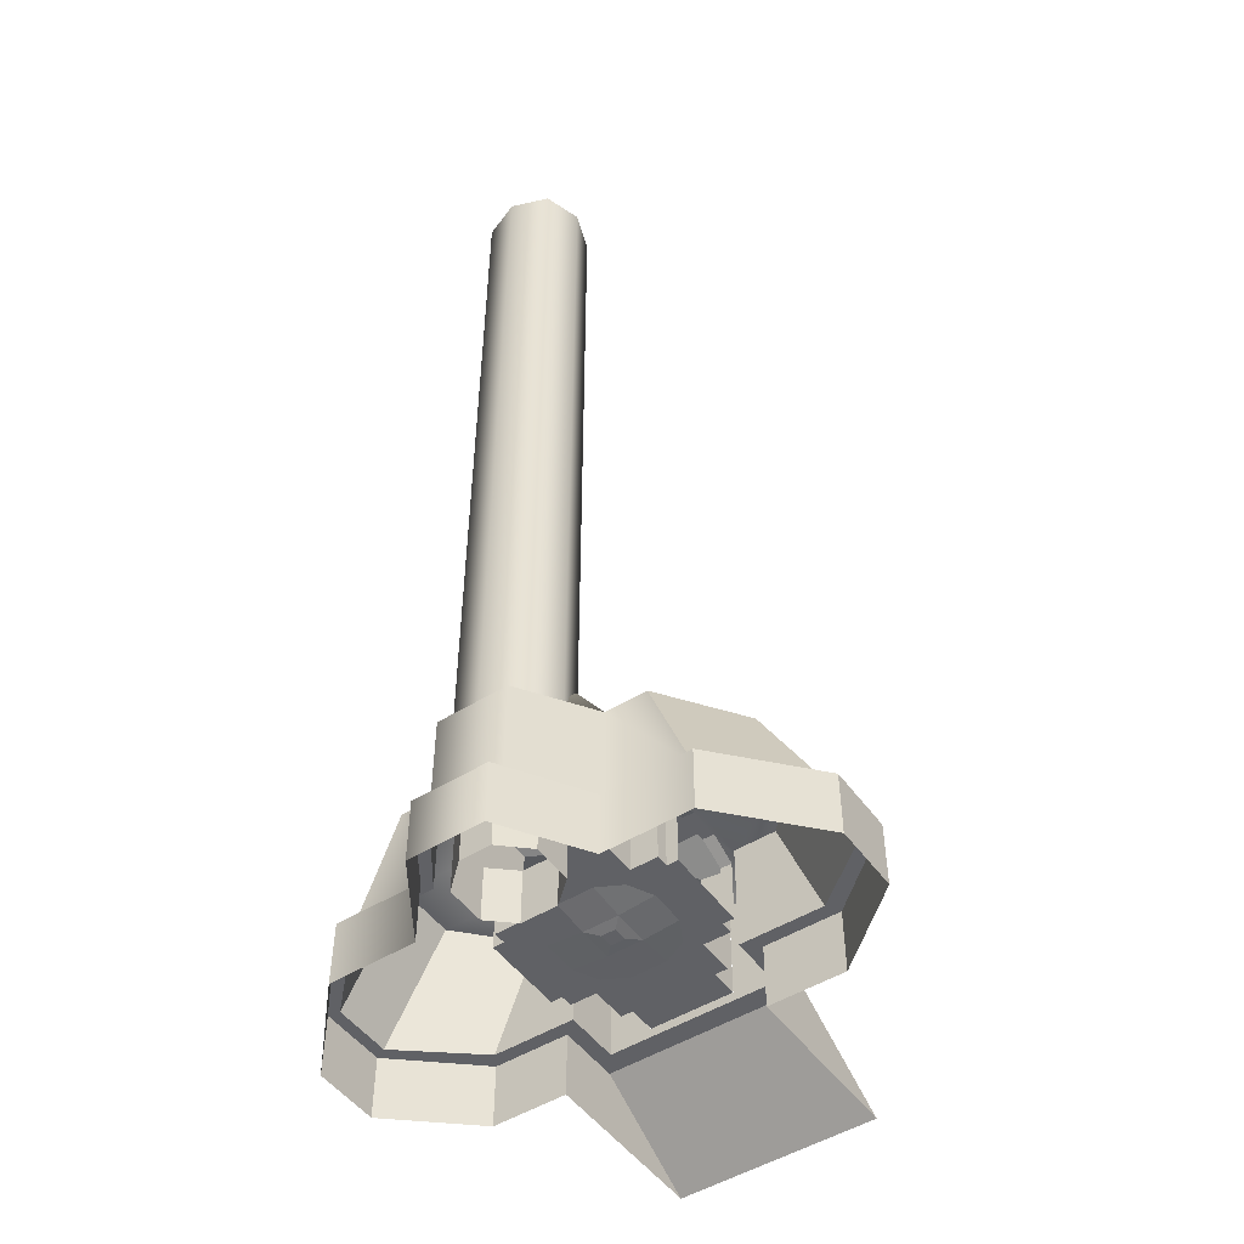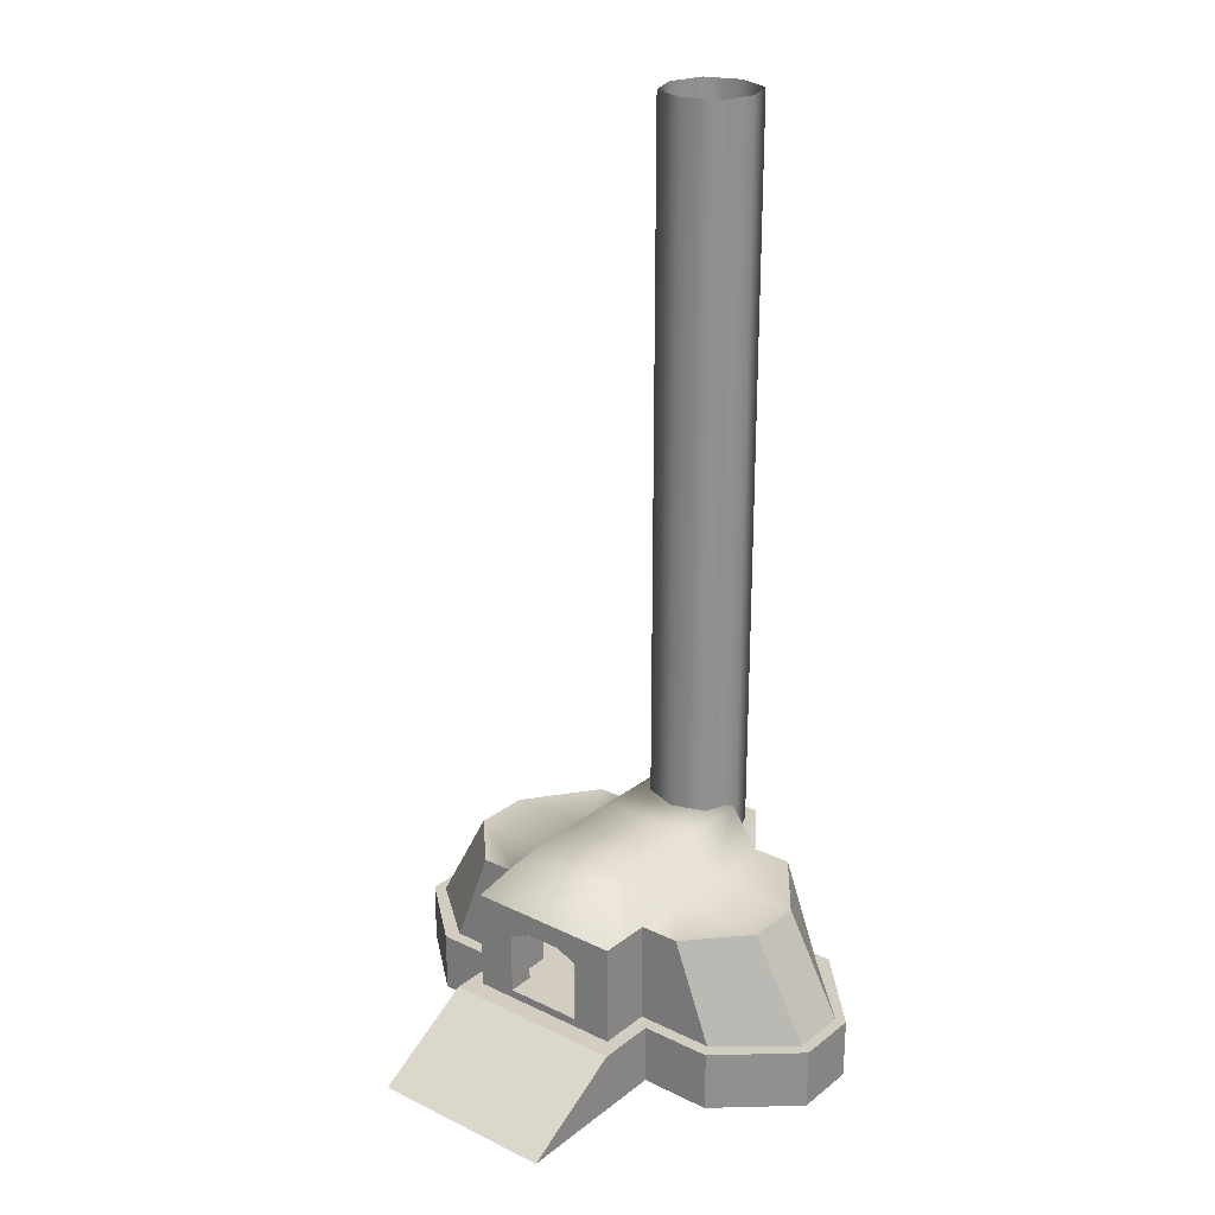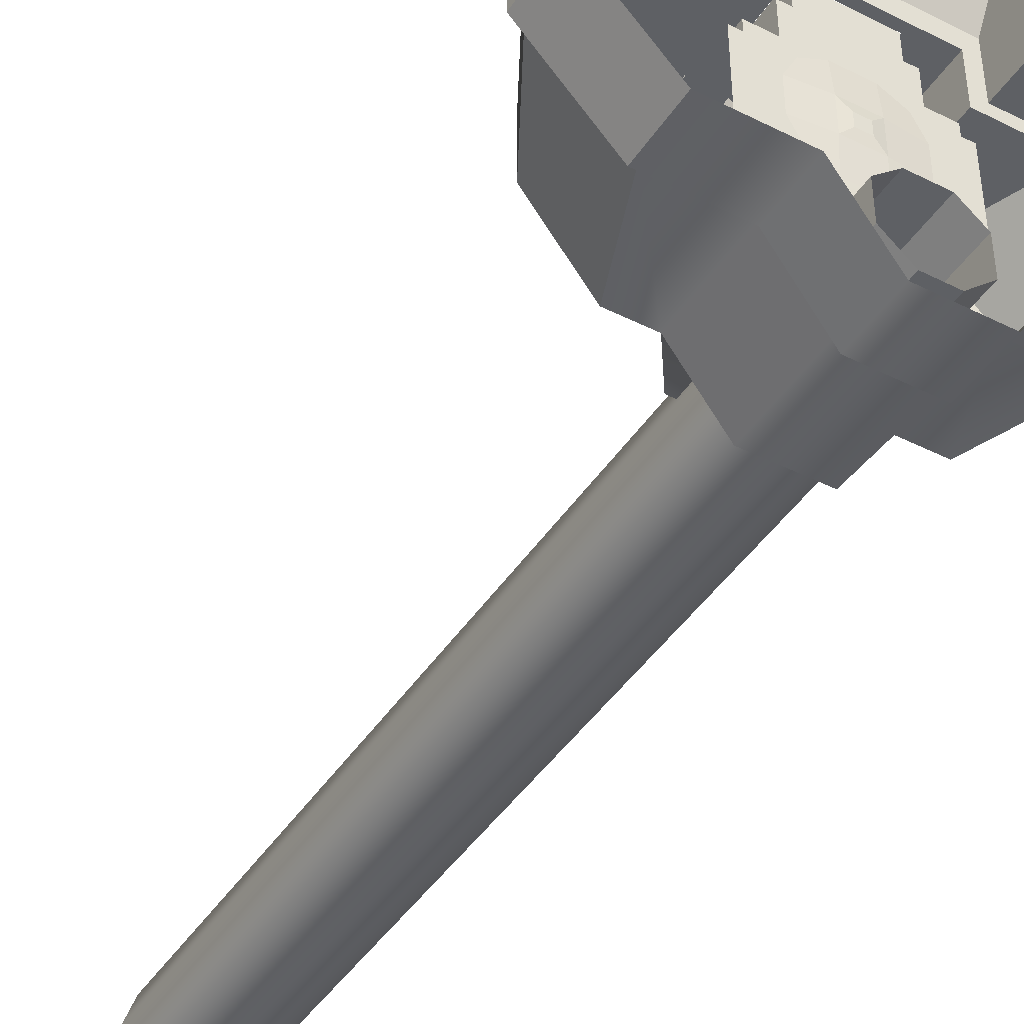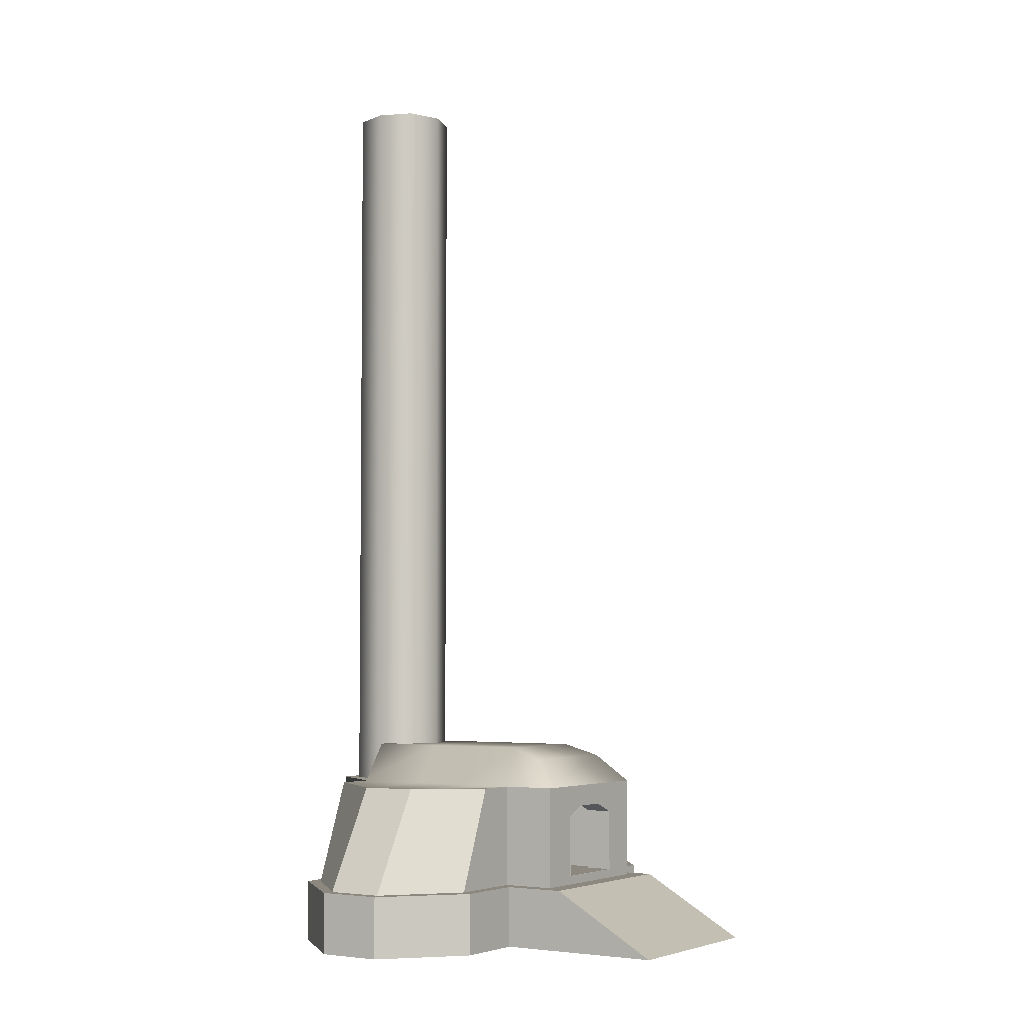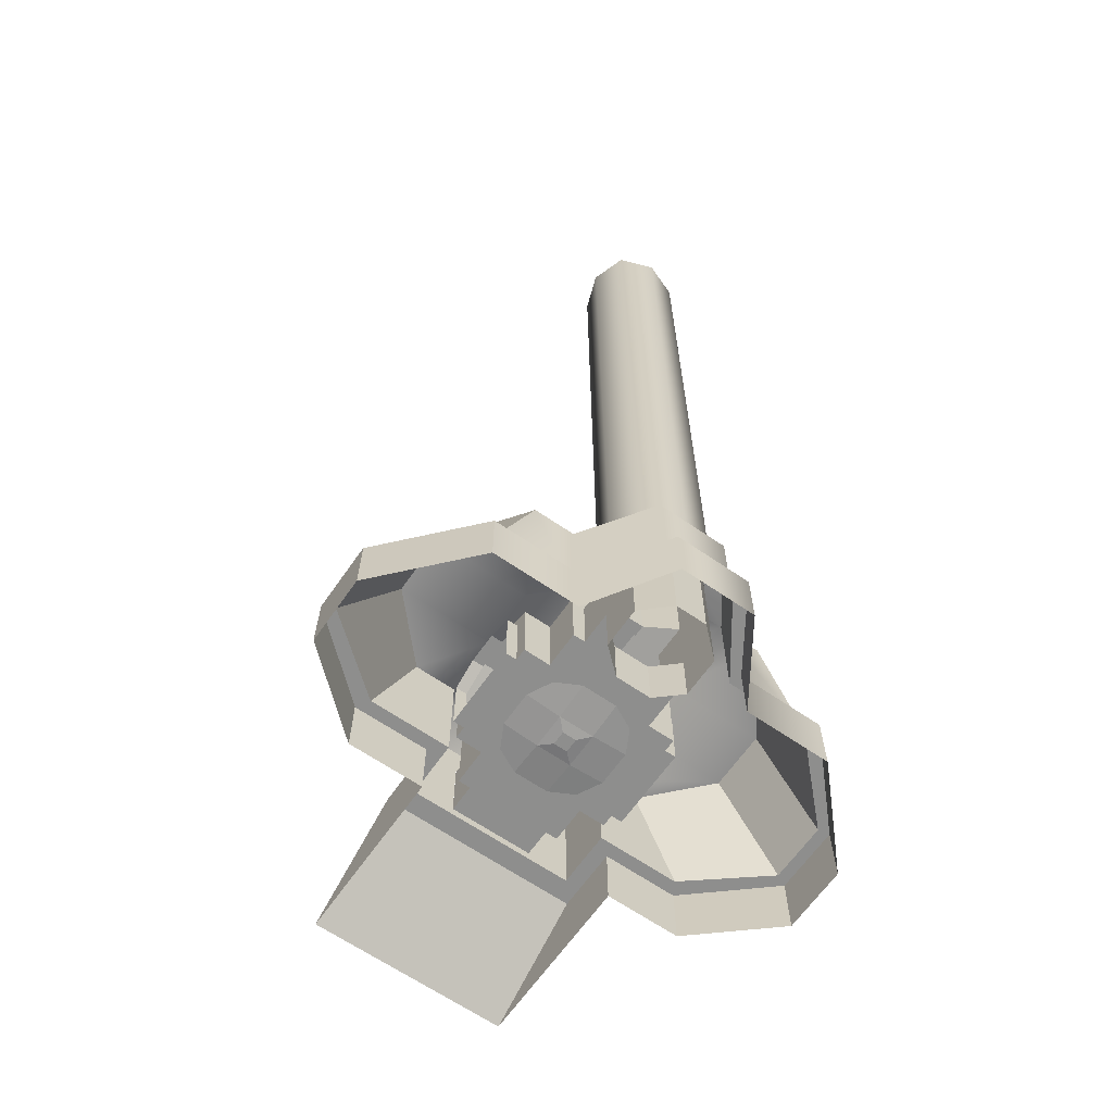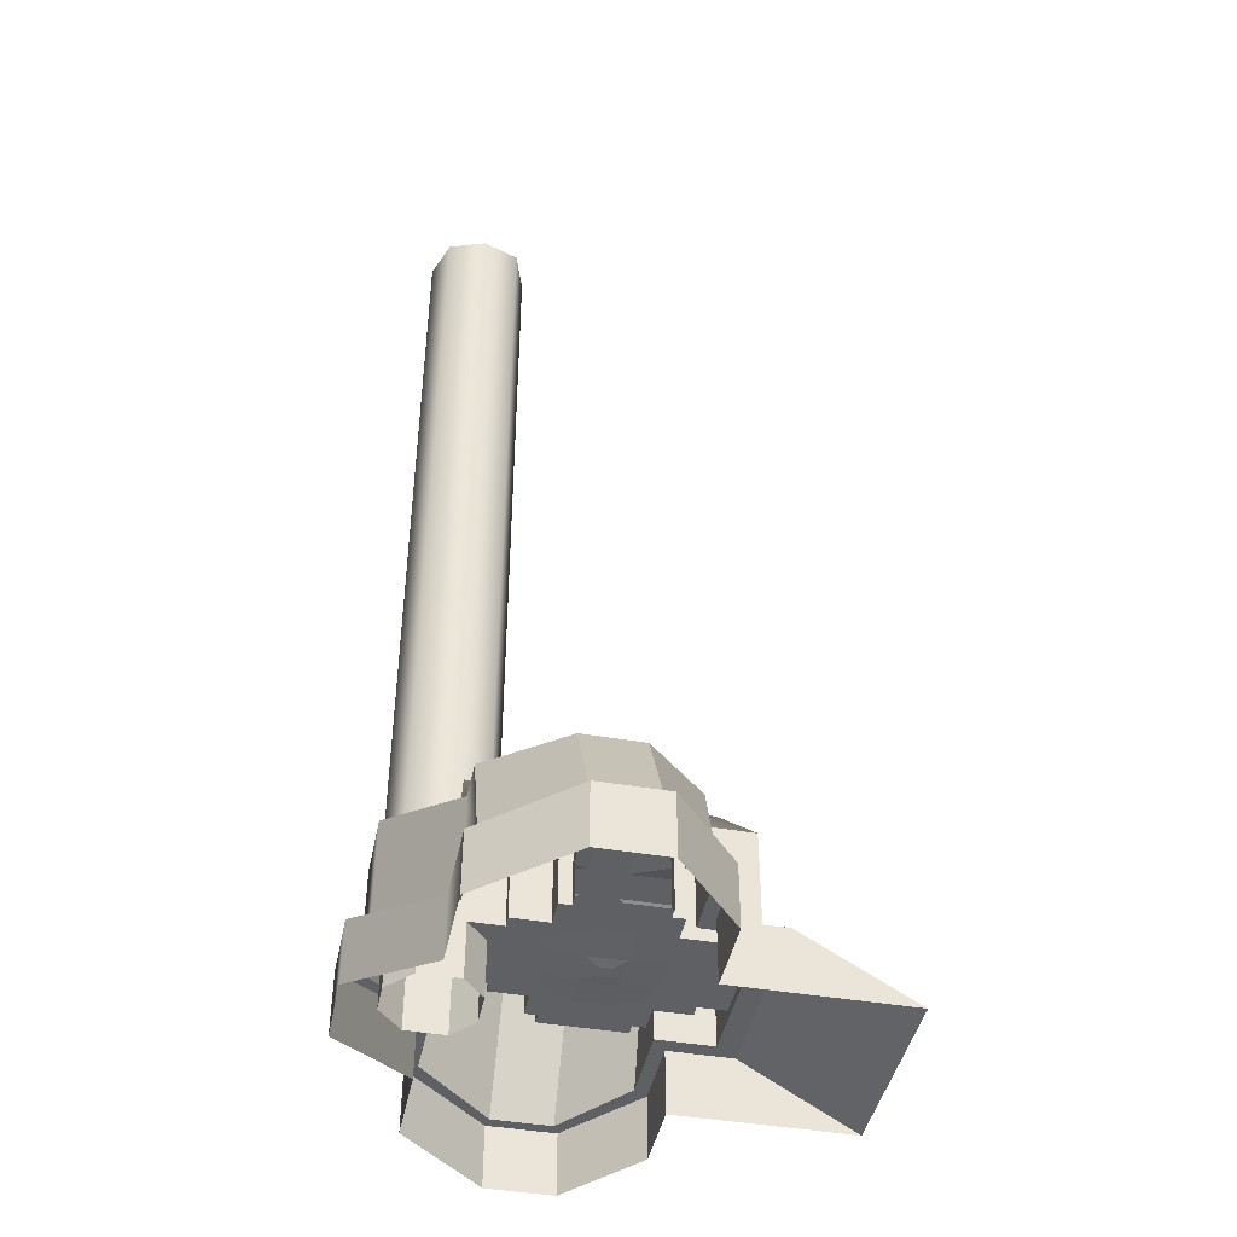
<metadata>
{"format":"obj","ext":"obj","renderer":"f3d","projection":"perspective","resolution":1024,"background":"white","views":[{"elev":-49.6,"azim":-145.6,"up":"+Y"},{"elev":24.7,"azim":38.6,"up":"+Y"},{"elev":-43.1,"azim":-30.7,"up":"+Z"},{"elev":-4.2,"azim":-56.6,"up":"+Y"},{"elev":-64.9,"azim":145.2,"up":"+Y"},{"elev":-43.5,"azim":-101.5,"up":"+Y"}]}
</metadata>
<code>
o Cube
v 1.546 2.407 -3.355
v 1.546 -0.01295 -3.355
v 1.546 2.407 3.355
v 2 -0.01295 3.355
v -1.546 2.407 -3.355
v -2 -0.01295 -3.355
v -1.546 2.407 3.355
v -1.546 -0.01295 3.355
v -1.546 -0.01295 -1.546
v 2 2.718 -2
v -2 2.718 -2
v 1.546 -0.01295 -1.546
v -1.546 -0.01295 1.546
v 2 2.718 2
v -2 2.718 2
v 1.546 -0.01295 1.546
v -3 2.299 1.546
v -3 2.407 -1.546
v 3 -0.01295 1.546
v 3 -0.01295 -2
v 3 2.407 -1.546
v -3 -0.01295 -1.546
v -3 -0.01295 2
v 3 2.299 1.546
v 0.6667 -0.01295 -3.355
v -0.6667 -0.01295 -3.355
v 0.582 2.78 3.355
v -0.582 2.78 3.355
v -0.6667 -0.01295 3.355
v 0.6667 -0.01295 3.355
v -0.582 2.78 -3.355
v 0.582 2.78 -3.355
v 0.6667 -0.01295 -2
v -0.6667 -0.01295 -2
v -0.6667 3.234 -0.6667
v 0.6667 3.234 -0.6667
v 0.6667 -0.01295 2
v -0.6667 -0.01295 2
v -0.6667 3.234 0.6667
v 0.6667 3.234 0.6667
v 2 -0.01295 0.6667
v 2 -0.01295 -0.6667
v -2 -0.01295 -0.6667
v -2 -0.01295 0.6667
v -3 2.78 0.5626
v -3 2.78 -0.582
v 3 -0.01295 0.6667
v 3 -0.01295 -0.6667
v -3 -0.01295 -0.6667
v -3 -0.01295 0.6667
v 3 2.78 -0.582
v 3 2.78 0.5626
v -0.6667 -0.1323 0.6667
v -0.6667 -0.1323 -0.6667
v 0.6667 -0.1323 0.6667
v 0.6667 -0.1323 -0.6667
v -2 -0.01295 2
v -2 -0.01295 3.355
v -0.6667 3.234 3.355
v -2 2.718 3.355
v 0.6667 3.234 -3.355
v 2 2.718 -3.355
v 2 -0.01295 -2
v 2 -0.01295 -3.355
v -1.546 -0.01295 -3.355
v -2 -0.01295 -2
v 1.546 -0.01295 3.355
v 2 -0.01295 2
v -3 3.234 -0.6667
v -3 2.718 -2
v 3 3.234 0.6667
v 3 2.584 2
v 3 -0.01295 -1.546
v 3 -0.01295 2
v -3 -0.01295 1.546
v -3 -0.01295 -2
v 2 2.718 3.355
v 0.6667 3.234 3.355
v -2 2.718 -3.355
v -0.6667 3.234 -3.355
v -3 2.584 2
v -3 3.234 0.6667
v 3 2.718 -2
v 3 3.234 -0.6667
v -0.6667 -0.01295 -3.781
v -1.546 -0.01295 -4.555
v 0.6667 -0.01295 4.392
v 1.546 -0.01295 4.393
v 3.418 -0.01295 -0.6667
v 3.418 -0.01295 -1.546
v -3.418 -0.01295 0.6667
v -3.418 -0.01295 1.546
v 1.546 -0.01295 -4.555
v 0.6667 -0.01295 -3.781
v -1.546 -0.01295 4.393
v -0.6667 -0.01295 4.392
v 3.418 -0.01295 1.546
v 3.418 -0.01295 0.6667
v -3.418 -0.01295 -1.546
v -3.418 -0.01295 -0.6667
v -0.582 2.78 -3.781
v 0.582 2.78 -3.781
v 0.6457 2.78 4.359
v -0.6457 2.78 4.359
v 3.418 2.78 -0.582
v 3.418 2.78 0.5626
v -3.418 2.78 0.5626
v -3.418 2.78 -0.582
v -1.546 2.407 4.393
v 1.546 2.407 -4.555
v -3.418 2.407 -1.546
v 3.418 2.299 1.546
v 1.546 2.407 4.393
v -1.546 2.407 -4.555
v -3.418 2.299 1.546
v 3.418 2.407 -1.546
v -0.2616 -0.1981 0.2616
v -0.2616 -0.1981 -0.2616
v 0.2616 -0.1981 0.2616
v 0.2616 -0.1981 -0.2616
v -0.5762 -0.01295 -6.895
v -1.546 -0.01295 -6.013
v 1.546 -0.01295 -6.013
v 0.5762 -0.01295 -6.895
v -0.582 2.78 -6.895
v 0.582 2.78 -6.895
v 1.546 2.407 -6.013
v -1.546 2.407 -6.013
v -0.6667 -2.12 -3.781
v -1.546 -2.12 -4.555
v 1.546 -2.12 -4.555
v 0.6667 -2.12 -3.781
v -0.5762 -2.12 -6.895
v -1.546 -2.12 -6.013
v 1.546 -2.12 -6.013
v 0.5762 -2.12 -6.895
v 0.582 6.175 -3.781
v 1.546 5.801 -4.555
v -1.546 5.801 -4.555
v -0.582 6.175 -3.781
v 0.582 6.175 -6.895
v 1.546 5.801 -6.013
v -1.546 5.801 -6.013
v -0.582 6.175 -6.895
f 39 59 60 15
f 37 30 67 16
f 25 33 12 2
f 72 74 68 14
f 80 35 11 79
f 55 37 16 41
f 35 69 70 11
f 40 71 72 14
f 42 48 73 12
f 44 50 75 13
f 70 76 66 11
f 44 13 38 53
f 53 38 37 55
f 62 10 36 61
f 61 36 35 80
f 65 9 34 26
f 26 34 33 25
f 13 8 29 38
f 38 29 30 37
f 14 77 78 40
f 40 78 59 39
f 34 54 56 33
f 53 55 119 117
f 9 43 54 34
f 43 44 53 54
f 9 22 49 43
f 43 49 50 44
f 16 19 47 41
f 41 47 48 42
f 10 83 84 36
f 36 84 71 40
f 15 81 82 39
f 39 82 69 35
f 33 56 42 12
f 56 55 41 42
f 36 40 39 35
f 81 15 57 23
f 18 46 108 111
f 75 50 91 92
f 52 51 105 106
f 73 48 89 90
f 51 21 116 105
f 46 45 107 108
f 26 25 94 85
f 67 30 87 88
f 45 17 115 107
f 83 10 63 20
f 15 60 58 57
f 25 2 93 94
f 77 14 68 4
f 79 11 66 6
f 1 32 102 110
f 10 62 64 63
f 32 31 101 102
f 8 13 57 58
f 28 7 60 59
f 32 1 62 61
f 2 12 63 64
f 9 65 6 66
f 16 67 4 68
f 46 18 70 69
f 52 24 72 71
f 12 73 20 63
f 19 16 68 74
f 13 75 23 57
f 22 9 66 76
f 3 27 78 77
f 27 28 59 78
f 5 31 80 79
f 31 32 61 80
f 17 45 82 81
f 45 46 69 82
f 21 51 84 83
f 51 52 71 84
f 1 2 64 62
f 67 3 77 4
f 65 5 79 6
f 73 21 83 20
f 18 22 76 70
f 75 17 81 23
f 24 19 74 72
f 7 8 58 60
f 29 8 95 96
f 2 1 110 93
f 24 52 106 112
f 30 29 96 87
f 3 67 88 113
f 47 19 97 98
f 48 47 98 89
f 5 65 86 114
f 21 73 90 116
f 49 22 99 100
f 22 18 111 99
f 50 49 100 91
f 17 75 92 115
f 27 3 113 103
f 19 24 112 97
f 28 27 103 104
f 8 7 109 95
f 65 26 85 86
f 31 5 114 101
f 7 28 104 109
f 118 117 119 120
f 55 56 120 119
f 54 53 117 118
f 56 54 118 120
f 93 110 127 123
f 127 110 138 142
f 122 86 130 134
f 110 102 137 138
f 86 85 129 130
f 128 125 144 143
f 114 86 122 128
f 124 121 133 136
f 123 127 126 124
f 124 126 125 121
f 121 125 128 122
f 121 122 134 133
f 85 94 132 129
f 123 124 136 135
f 93 123 135 131
f 94 93 131 132
f 101 114 139 140
f 125 126 141 144
f 114 128 143 139
f 126 127 142 141
f 102 101 140 137
o Cube.001
v -3.092 -0.3658 4.366
v -3.092 3.617 4.366
v -3.092 -0.3658 -4.954
v -3.092 3.617 -4.954
v 3.092 -0.3658 4.366
v 3.092 3.617 4.366
v 3.092 -0.3658 -4.954
v 3.092 3.617 -4.954
v -3.092 -0.3658 2.279
v -3.092 3.617 2.279
v 3.092 -0.3658 2.279
v 3.092 3.617 2.279
v -4.645 3.617 2.279
v -4.645 3.617 -4.954
v -6.16 -0.3658 -4.954
v 4.645 3.617 -4.954
v 6.16 -0.3658 -4.954
v 6.16 -0.3658 2.279
v -6.16 -0.3658 2.279
v 4.645 3.617 2.279
v -3.129 3.617 0.06379
v -3.129 3.617 -2.151
v -3.241 -2.741 -5.39
v 3.241 -2.741 -5.39
v -3.661 -2.741 9.216
v -3.661 -2.741 2.77
v 3.129 3.617 -2.151
v 3.129 3.617 0.06379
v -6.717 3.617 0.06379
v -6.717 3.617 -2.151
v 8.906 -0.3658 0.06379
v 8.906 -0.3658 -2.151
v -8.906 -0.3658 -2.151
v -8.906 -0.3658 0.06379
v 6.717 3.617 -2.151
v 6.717 3.617 0.06379
v -1.369 33.03 -3.981
v -1.369 33.03 -6.688
v 1.369 33.03 -6.688
v 1.369 33.03 -3.981
v 0.005305 33.03 -7.195
v 0.005305 33.03 -3.515
v -1.84 33.03 -5.334
v 1.84 33.03 -5.334
v 1.369 3.594 -3.981
v 0.005305 3.594 -3.515
v 1.84 3.594 -5.334
v 1.369 3.594 -6.688
v -1.369 3.594 -6.688
v 0.005305 3.594 -7.195
v -1.84 3.594 -5.334
v -1.369 3.594 -3.981
v -1.329 3.617 -7.48
v -1.329 -0.3658 -7.48
v 1.329 -0.3658 -7.48
v 1.329 3.617 -7.48
v -2.045 5.148 -2.151
v -2.02 5.148 -4.954
v 2.02 5.148 -4.954
v 2.02 5.148 1.937
v 2.305 4.708 3.311
v -2.305 4.708 3.311
v -2.02 5.148 1.937
v 2.045 5.148 0.06379
v -2.045 5.148 0.06379
v 2.045 5.148 -2.151
v -3.661 -0.3658 2.77
v -3.661 -0.3658 5.125
v 3.241 -0.3658 -5.39
v -3.241 -0.3658 -5.39
v 3.661 -0.3658 5.125
v 3.661 -0.3658 2.77
v 9.336 -0.3658 -2.227
v 6.457 -0.3658 -5.39
v -9.336 -0.3658 0.2717
v -6.457 -0.3658 2.77
v 6.457 -0.3658 2.77
v -6.457 -0.3658 -5.39
v 9.336 -0.3658 0.2717
v -9.336 -0.3658 -2.227
v 1.393 -0.3658 -8.24
v -1.393 -0.3658 -8.24
v 3.661 -2.741 9.216
v 3.661 -2.741 2.77
v 9.336 -2.741 -2.227
v 6.457 -2.741 -5.39
v -9.336 -2.741 0.2717
v -6.457 -2.741 2.77
v 6.457 -2.741 2.77
v -6.457 -2.741 -5.39
v 9.336 -2.741 0.2717
v -9.336 -2.741 -2.227
v 1.393 -2.741 -8.24
v -1.393 -2.741 -8.24
v -1.567 -0.03147 4.366
v 1.567 -0.03147 4.366
v -1.567 2.403 4.366
v -0.6639 2.782 4.366
v 0.6639 2.782 4.366
v 1.567 2.403 4.366
f 156 155 162 164
f 148 152 200 197
f 155 156 150 149
f 149 150 244 240
f 155 149 215 216
f 156 172 208 204
f 150 156 204 205
f 147 198 226 214
f 166 148 158 174
f 145 146 154 153
f 177 174 158 159
f 175 180 164 162
f 178 177 224 219
f 148 147 159 158
f 153 163 220 211
f 153 154 157 163
f 151 152 160 161
f 172 156 164 180
f 152 171 179 160
f 171 172 180 179
f 177 159 222 224
f 159 147 214 222
f 176 175 223 217
f 149 145 212 215
f 161 160 179 176
f 176 179 180 175
f 163 157 173 178
f 178 173 174 177
f 154 165 173 157
f 165 166 174 173
f 151 161 218 213
f 163 178 219 220
f 171 152 203 210
f 146 150 205 206
f 190 189 184 186
f 189 191 188 184
f 191 192 183 188
f 194 193 182 185
f 192 194 185 183
f 193 195 187 182
f 195 196 181 187
f 196 190 186 181
f 198 197 200 199
f 147 148 197 198
f 152 151 199 200
f 175 162 221 223
f 204 207 206 205
f 208 209 207 204
f 203 202 201 210
f 210 201 209 208
f 152 148 202 203
f 148 166 201 202
f 165 154 207 209
f 172 171 210 208
f 154 146 206 207
f 166 165 209 201
f 218 217 229 230
f 225 213 168 237
f 214 226 238 167
f 219 224 236 231
f 216 215 227 228
f 226 225 237 238
f 211 220 232 170
f 224 222 234 236
f 222 214 167 234
f 217 223 235 229
f 215 212 169 227
f 199 151 213 225
f 145 153 211 212
f 162 155 216 221
f 198 199 225 226
f 161 176 217 218
f 212 211 170 169
f 220 219 231 232
f 221 216 228 233
f 223 221 233 235
f 213 218 230 168
f 150 146 242 243
f 145 149 240 239
f 146 241 242
f 244 150 243
f 241 146 145 239

</code>
